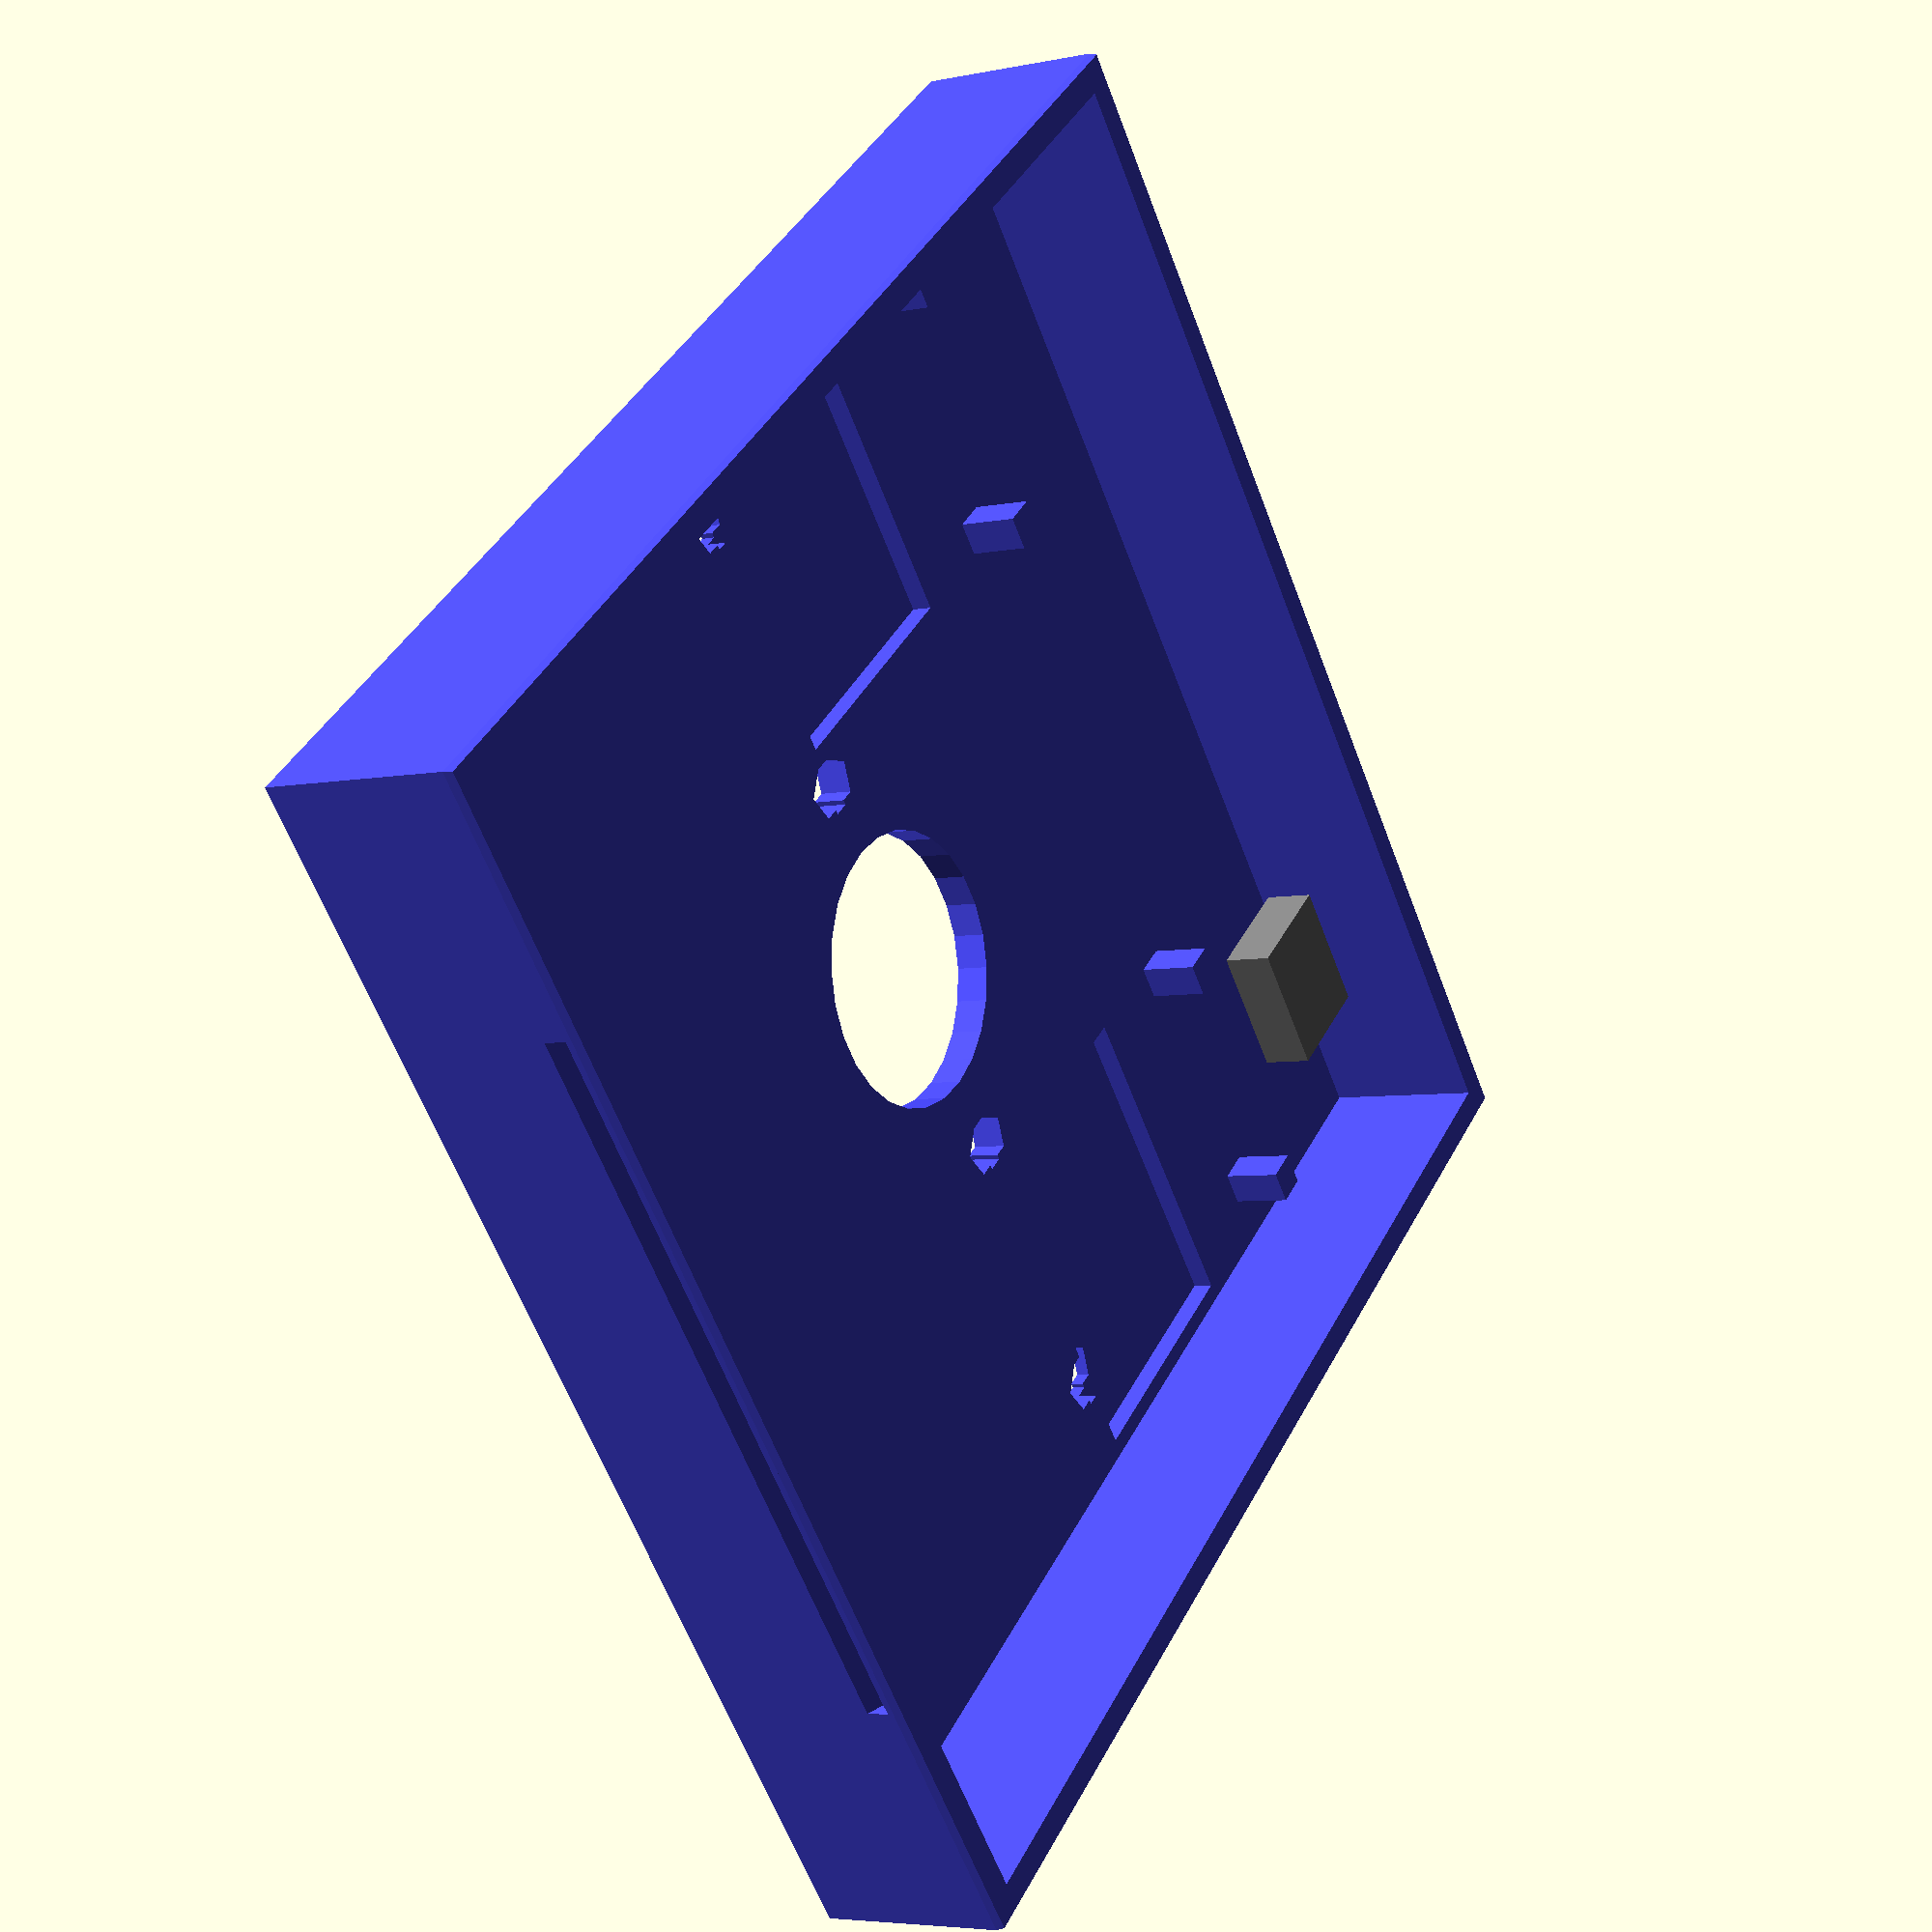
<openscad>
// config variables

// casing
coverZ1 = 9;
coverFit = 0.5;
coverOverlap = 2.5;

// potis (Bourns PEC12R-4215F-S0024)
potiX = 22;
potiY = -22;
potiL = 15; // length starting at pcb top according to data sheet
potiB = 6.1; // height of body (with switch)
potiLB = 2; // length of shaft bearing according to data sheet
potiF = 5; // shaft cutout according to data sheet
wheelR = 19.5; // radius of wheel
wheelGap = 0.5; // visible gab between box and wheel

// wago connectors
//wagoThickness = 3;

// pcb
pcbWidth = 70;
pcbHeight = 35;
pcbThickness = 1.6;

// usb port
usbX = 24;
usbWidth = 8;
usbThickness = 3;
usbConnectorThickness = 8; // thickness of connector of usb cable

// display panel
panelWidth = 60.5+0.5;
panelHeight = 37+0.5;
panelThickness = 2.3;
cableWidth = 13;
cableWidth2 = 16;

// screen (active area of display)
screenX = 0;
screenY = 20.5;
screenWidth = 57.01;
screenHeight = 29.49;
screenOffset = 1.08+0.25; // distance between upper panel border and upper screen border

// dependent variables

// pcb
pcbX = 0; // x center of pcb
pcbX1 = pcbX-pcbWidth/2;
pcbX2 = pcbX+pcbWidth/2;
pcbY1 = -pcbHeight;
pcbY2 = 0;
pcbZ1 = usbConnectorThickness/2+usbThickness/2;
pcbZ2 = pcbZ1+pcbThickness; // mounting surface of potis on pcb
pcbY = (pcbY1+pcbY2)/2; // y center of pcb

// depth of base and cover
baseZ2 = coverZ1+coverOverlap;
coverZ2 = pcbZ2+potiL+1;

// display panel
panelX1 = screenX-panelWidth/2; // left border of panel
panelX2 = screenX+panelWidth/2; // right border of panel
panelY2 = screenY+screenHeight/2+screenOffset; // upper border of panel
panelY1 = panelY2-panelHeight; // lower border of panel
panelY = (panelY2+panelY1)/2;
panelZ1 = coverZ2-1-panelThickness;
panelZ2 = coverZ2-1;

// screen
screenX1 = screenX-screenWidth/2;
screenX2 = screenX+screenWidth/2;
screenY1 = screenY-screenHeight/2;
screenY2 = screenY+screenHeight/2;


// cuboid with center at (x, y, z+d/2)
module box(x, y, z, w, z1, z2) {
	translate([x-w/2, y-h/2, z1])
		cube([w, h, z2-z1]);
}

module cuboid(x1, y1, z1, x2, y2, z2) {
	translate([x1, y1, z1])
		cube([x2-x1, y2-y1, z2-z1]);
}

module barrel(x, y, r, z1, z2) {
	translate([x, y, z1])
		cylinder(r=r, h=z2-z1);
}

module longHoleX(x, y, r, l, z1, z2) {
	barrel(x=x-l/2, y=y, r=r, z1=z1, z2=z2);
	barrel(x=x+l/2, y=y, r=r, z1=z1, z2=z2);
	box(x=x, y=y, w=l, h=r*2, z1=z1, z2=z2);
}

module longHoleY(x, y, r, l, z1, z2) {
	barrel(x=x, y=y-l/2, r=r, z1=z1, z2=z2);
	barrel(x=x, y=y+l/2, r=r, z1=z1, z2=z2);
	box(x=x, y=y, w=r*2, h=l, z1=z1, z2=z2);
}

module frustum(x, y, w1, h1, w2, h2, z1, z2) {
	// https://en.wikibooks.org/wiki/OpenSCAD_User_Manual/Primitive_Solids#polyhedron	
	points = [
		// lower square
		[x-w1/2,  y-h1/2, z1],  // 0
		[x+w1/2,  y-h1/2, z1],  // 1
		[x+w1/2,  y+h1/2, z1],  // 2
		[x-w1/2,  y+h1/2, z1],  // 3
		// upper square
		[x-w2/2,  y-h2/2, z2],  // 4
		[x+w2/2,  y-h2/2, z2],  // 5
		[x+w2/2,  y+h2/2, z2],  // 6
		[x-w2/2,  y+h2/2, z2]]; // 7
	faces = [
		[0,1,2,3],  // bottom
		[4,5,1,0],  // front
		[7,6,5,4],  // top
		[5,6,2,1],  // right
		[6,7,3,2],  // back
		[7,4,0,3]]; // left  
	polyhedron(points, faces);
}

module wheel(select) {
	x = potiX * select;
	y = potiY;

	// wheel
	difference() {
		// wheel with 3mm thickness
		barrel(x=x, y=y, r=wheelR, z1=coverZ2-3, z2=coverZ2);

		// cutout for shaft down to 1mm thickness
		box(x=x, y=y, w=10, h=4.5, z1=1, z2=coverZ2-1);
		box(x=x, y=y, w=4.5, h=10, z1=1, z2=coverZ2-1);
	}
	
	// shaft holder for 6mm shaft
	difference() {
		intersection() {
			// box that has 1mm air gap on sides
			box(x=x, y=y, w=8, h=8, z1=coverZ2-1-potiF, z2=coverZ2-2);

			// make round corners
			barrel(x=x, y=y, r=5, z1=1, z2=coverZ2-1);
		}

		// subtract rounded hole
		intersection() {
			box(x=x, y=y, w=5.8, h=5.8, z1=1, z2=coverZ2-1);
			barrel(x=x, y=y, r=3.5, z1=1, z2=coverZ2-1);
		}
	}
	
	// shaft cutaway
	difference() {
		// fill shaft cutaway which is 1.5mm
		union() {
			box(x=x, y=y+2.4, w=1, h=2, z1=coverZ2-1-potiF, z2=coverZ2-2);
			box(x=x, y=y+1.9, w=2, h=1, z1=coverZ2-1-potiF, z2=coverZ2-2);
		}

		// subtract slanted corners to ease insertion of poti shaft
		translate([x, y+1.5, coverZ2-1-potiF-0.5])
			rotate([30, 0, 0])
				box(x=0, y=0, w=4, h=1, z1=0, z2=2);
	}
}

module wheelBase(x, y) {
	// base in z-direction: 3mm wheel, 1mm air, 2mm base
	barrel(x=x, y=y, r=wheelR+wheelGap+2, z1=coverZ2-3-1-2, z2=coverZ2);

	h1 = pcbZ2+potiB;
	h3 = coverZ2-1-potiF-3;
	
	// shaft radial: 5mm wheel shaft, air gap, 1mm wall
	barrel(x=x, y=y, r=5+wheelGap+1, z1=h3, z2=coverZ2);

	// shaft radial: 3.5mm poti shaft, no air gap, 1mm wall
	barrel(x=x, y=y, r=3.5+1, z1=h1, z2=coverZ2);

	box(x=x, y=y+12.4/2+1, w=13.4, h=2, z1=pcbZ2, z2=coverZ2);
	box(x=x, y=y-12.4/2-1, w=13.4, h=2, z1=pcbZ2, z2=coverZ2);
	//box(x=x, y=y+12.2/2+1, z=pcbZ2+0.5, w=13.4, h=2, d=1);
	//box(x=x, y=y-12.2/2-1, z=pcbZ2+0.5, w=13.4, h=2, d=1);
}

module potiCutout(x, y) {
	// cutout for wheel: 3mm wheel, 1mm air
	barrel(x=x, y=y, r=wheelR+wheelGap, z1=coverZ2-3-1, z2=coverZ2+1);

	h1 = pcbZ2;
	h2 = pcbZ2+potiB+potiLB;
	h3 = coverZ2-1-potiF-1;

	// hole for wheel shaft: 5mm wheel shaft, air gap
	barrel(x=x, y=y, r=5+wheelGap, z1=h3, z2=coverZ2);
	
	// hole for poti shaft: 3mm poti shaft (6mm diameter), tolerance
	barrel(x=x, y=y, r=3+0.1, z1=h1, z2=coverZ2);
	
	// hole for poti shaft bearing: 3.5mm poti shaft bearing, tolerance
	translate([x, y, h1])
		cylinder(r1=4, r2=3.5+0.1, h=h2-h1);
}

module snap(y, l) {
	translate([0, y, coverZ1+1])
		rotate([45, 0, 0])
			cuboid(x1=-l/2, x2=l/2, y1=-0.65, y2=0.65, z1=-0.65, z2=0.65);
}

module base() {
color([0.3, 0.3, 1]) {
	difference() {
		union() {
			difference() {
				// base with slanted walls
				union() {
					box(x=0, y=0, w=76-coverFit, h=76-coverFit,
						z1=0, z2=baseZ2-0.5);
					frustum(x=0, y=0,
						w1=76-coverFit, h1=76-coverFit,
						w2=76-coverFit-0.2, h2=76-coverFit-0.2,
						z1=baseZ2-0.5, z2=baseZ2);
				}
				
				// subtract inner volume
				box(x=0, y=0, w=72, h=72, z1=2, z2=baseZ2+1);
			
				// subtract snap lock
				snap(-76/2, 44);
				snap(76/2, 44);			
			}
			
			// add reinforcement for screw holes
			//box(x=0, y=12, w=74, h=3, z1=0, z2=4);
		}
		
		// subtract cable hole
		//longHoleX(x=0, y=6, r=4, l=8, z1=-1, z2=6);
		barrel(x=0, y=0, r=8, z1=-1, z2=6);
		
		// subtract mounting screw holes
		longHoleY(x=-12.5, y=0, r=1.5, l=1, z1=-1, z2=6);
		longHoleY(x=12.5, y=0, r=1.5, l=1, z1=-1, z2=6);
		longHoleY(x=-30, y=0, r=1.5, l=1.5, z1=-1, z2=6);
		longHoleY(x=30, y=0, r=1.5, l=1.5, z1=-1, z2=6);
		
		// subtract connector cutouts
		box(x=pcbX1+10, y=pcbY2-7.5, w=20, h=15, z1=0.8, z2=3);
		box(x=pcbX2-10, y=pcbY2-7.5, w=20, h=15, z1=0.8, z2=3);
		
		// subtract micro sd slot
		//box(x=0, y=-37, z=pcbZ1-0.5, w=11.5, h=10, d=1);

		// subtract micro usb slot
		box(x=-usbX, y=-37, w=usbWidth, h=10,
			z1=pcbZ1-usbThickness, z2=pcbZ1);
	}

	// poti supports
	box(x=-potiX+6, y=potiY, w=2, h=2, z1=0, z2=pcbZ1);
	box(x=potiX-6, y=potiY, w=2, h=2, z1=0, z2=pcbZ1);
	box(x=-potiX-10, y=potiY, w=2, h=2, z1=0, z2=pcbZ1);
	box(x=potiX+10, y=potiY, w=2, h=2, z1=0, z2=pcbZ1);
} // color
}

module cover() {
color([1, 0, 0]) {
	difference() {
		union() {
			// case with 2mm wall thickness
			difference() {
				box(x=0, y=0, w=80, h=80, z1=coverZ1, z2=coverZ2);
				box(x=0, y=0, w=76, h=76, z1=coverZ1-1, z2=coverZ2-2);
			}
			
			intersection() {
				// poti bases
				union() {
					wheelBase(x=-potiX, y=potiY);
					wheelBase(x=potiX, y=potiY);
					box(x=0, y=-10, w=cableWidth, h=3, z1=coverZ2-5, z2=coverZ2);
				}
			
				// cut away poti bases outside of box and at display
				cuboid(x1=-40, y1=-40, z1=pcbZ2, x2=40, y2=panelY1, z2=coverZ2);
			}
			
			// display holders
			box(x=panelX1, y=panelY, w=2, h=panelHeight+2,
				z1=panelZ1-1, z2=coverZ2);
			box(x=panelX2+0.5, y=panelY, w=1, h=panelHeight+4, 
				z1=baseZ2, z2=panelZ1); 
			translate([panelX2, panelY, panelZ1-4])
				rotate([0, -7, 0])
					box(x=0, y=0, w=1, h=6, z1=-4, z2=4); 
			
			// pcb holders
			box(x=pcbX1+9, y=pcbY2-3, w=18, h=2, z1=pcbZ2, z2=coverZ2);
			box(x=pcbX2-9, y=pcbY2-3, w=18, h=2, z1=pcbZ2, z2=coverZ2);
		}
		
		// subtract poti cutouts for wheel and axis
		potiCutout(x=-potiX, y=potiY);
		potiCutout(x=potiX, y=potiY);		

		// subtract display screen (activa area) window
		frustum(x=screenX, y=screenY,
				w1=screenWidth-4, h1=screenHeight-4,
				w2=screenWidth+4, h2=screenHeight+4,
				z1=coverZ2-3, z2=coverZ2+1);

		// subtract display panel (glass carrier) cutout
		cuboid(x1=panelX1, y1=panelY1, z1=panelZ1,
				x2=panelX2, y2=panelY2, z2=coverZ2-1);

		// subtract display cable cutout
		box(x=screenX, y=panelY1, w=cableWidth2, h=6,
			z1=panelZ2-10, z2=panelZ2+0.1);
		cuboid(x1=screenX-12, x2=screenX+12, y1=panelY1, y2=screenY1-0.5,
			z1=coverZ2-10, z2=panelZ2+0.1);
		frustum(x=screenX, y=panelY1, 
				w1=cableWidth, h1=45,
				w2=cableWidth, h2=6,
				z1=panelZ2-10, z2=panelZ2-0.5);
	}

	// snap lock between upper and lower case
	snap(-(76)/2, 40);
	snap((76)/2, 40);

	// cable holder
	box(x=-30, y=30, w=16, h=2, z1=baseZ2, z2=baseZ2+4);
	box(x=-23, y=34, w=2, h=10, z1=baseZ2, z2=baseZ2+4);
} // color
}

module pcb() {
	color([0, 0.6, 0, 0.3])
	box(x=pcbX, y=pcbY, w=pcbWidth, h=pcbHeight,
		z1=pcbZ1, z2=pcbZ2);
}

module poti(select) {
	x = potiX * select;
	y = potiY;
	color([0.5, 0.5, 0.5]) {
		box(x=x, y=y, w=13.4, h=12.4, z1=pcbZ2, z2=pcbZ2+potiB);
		box(x=x, y=y, w=15, h=6, z1=pcbZ2, z2=pcbZ2+4);
		barrel(x=x, y=y, r=3.5, z1=pcbZ2, z2=pcbZ2+potiB+potiLB);
		barrel(x=x, y=y, r=3, z1=pcbZ2, z2=pcbZ2+potiL);
	}
}

module usb() {
	color([0.5, 0.5, 0.5]) {
		box(x=-usbX, y=pcbY1+2, w=usbWidth, h=8,
			z1=pcbZ1-usbThickness, z2=pcbZ1);		
	}
}

// casing parts that need to be printed
base();
//cover();
//wheel(-1);
//wheel(1);


// reference parts
//pcb();
//poti(-1);
//poti(1);
usb();

</openscad>
<views>
elev=5.0 azim=230.4 roll=303.1 proj=p view=solid
</views>
